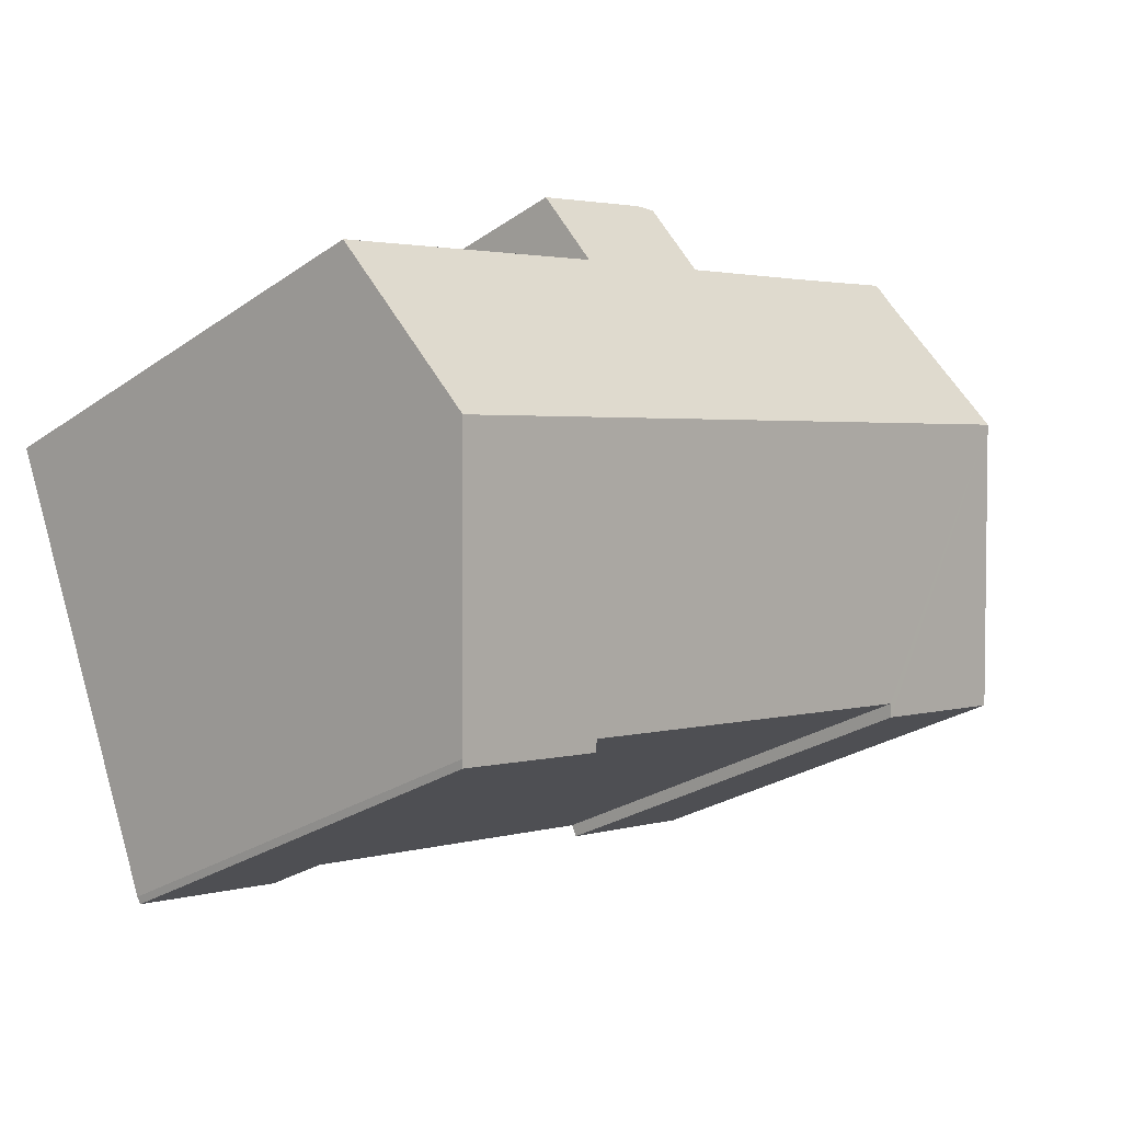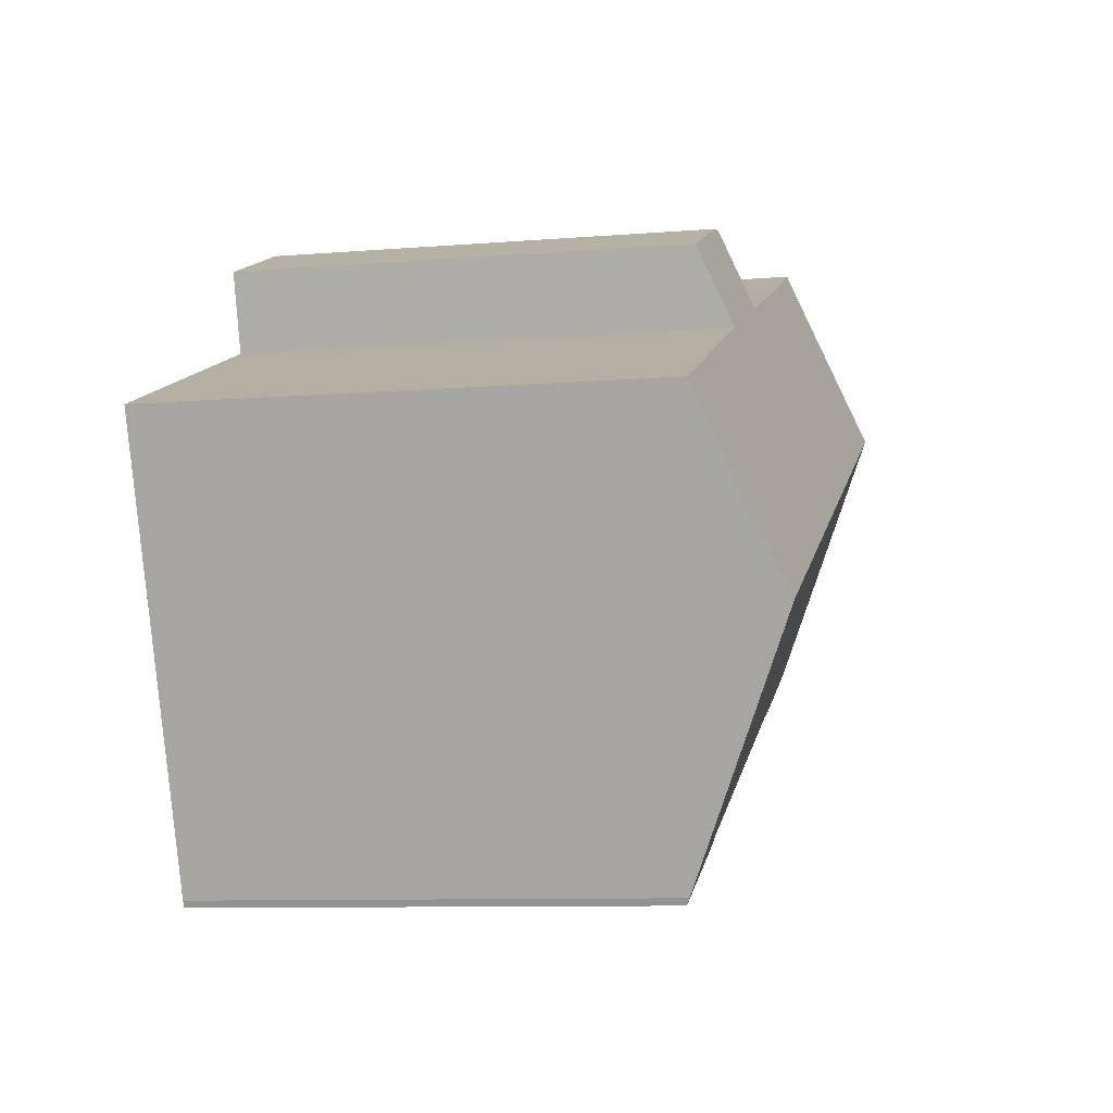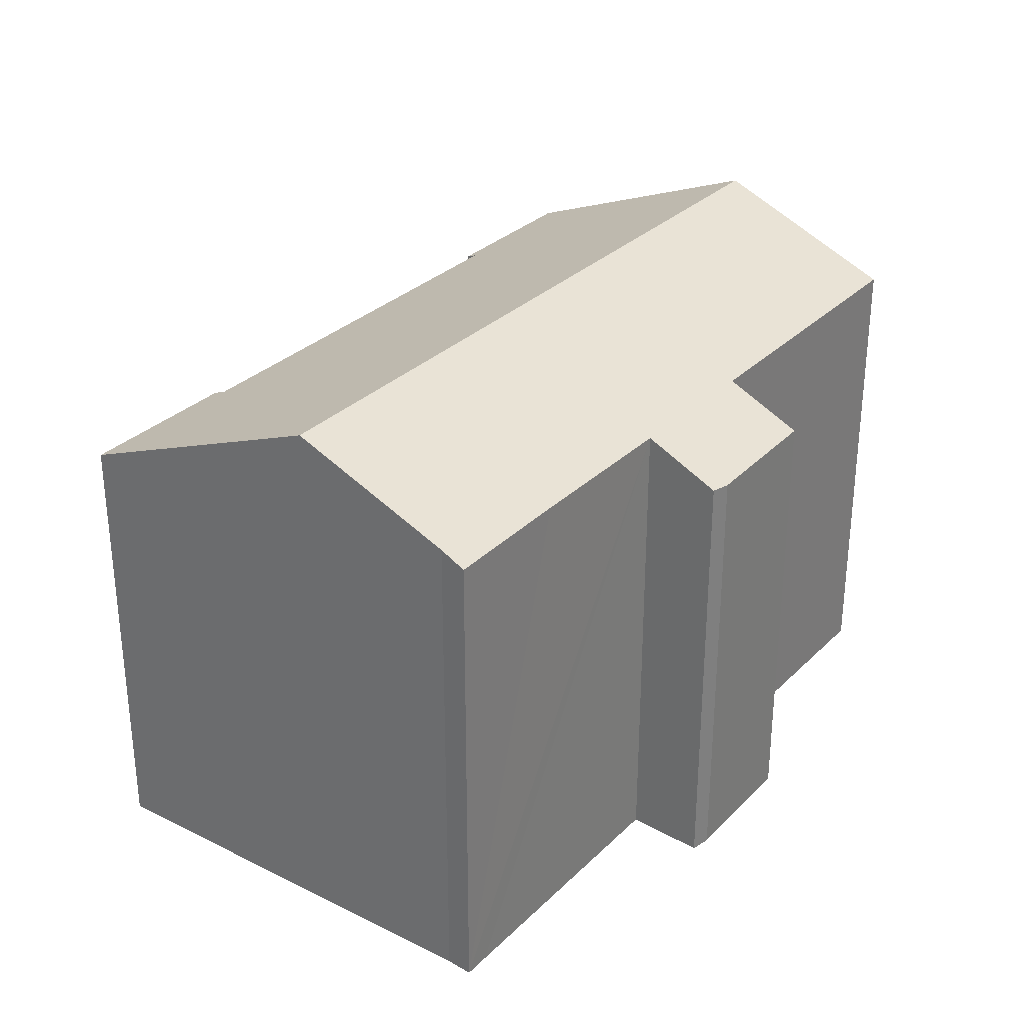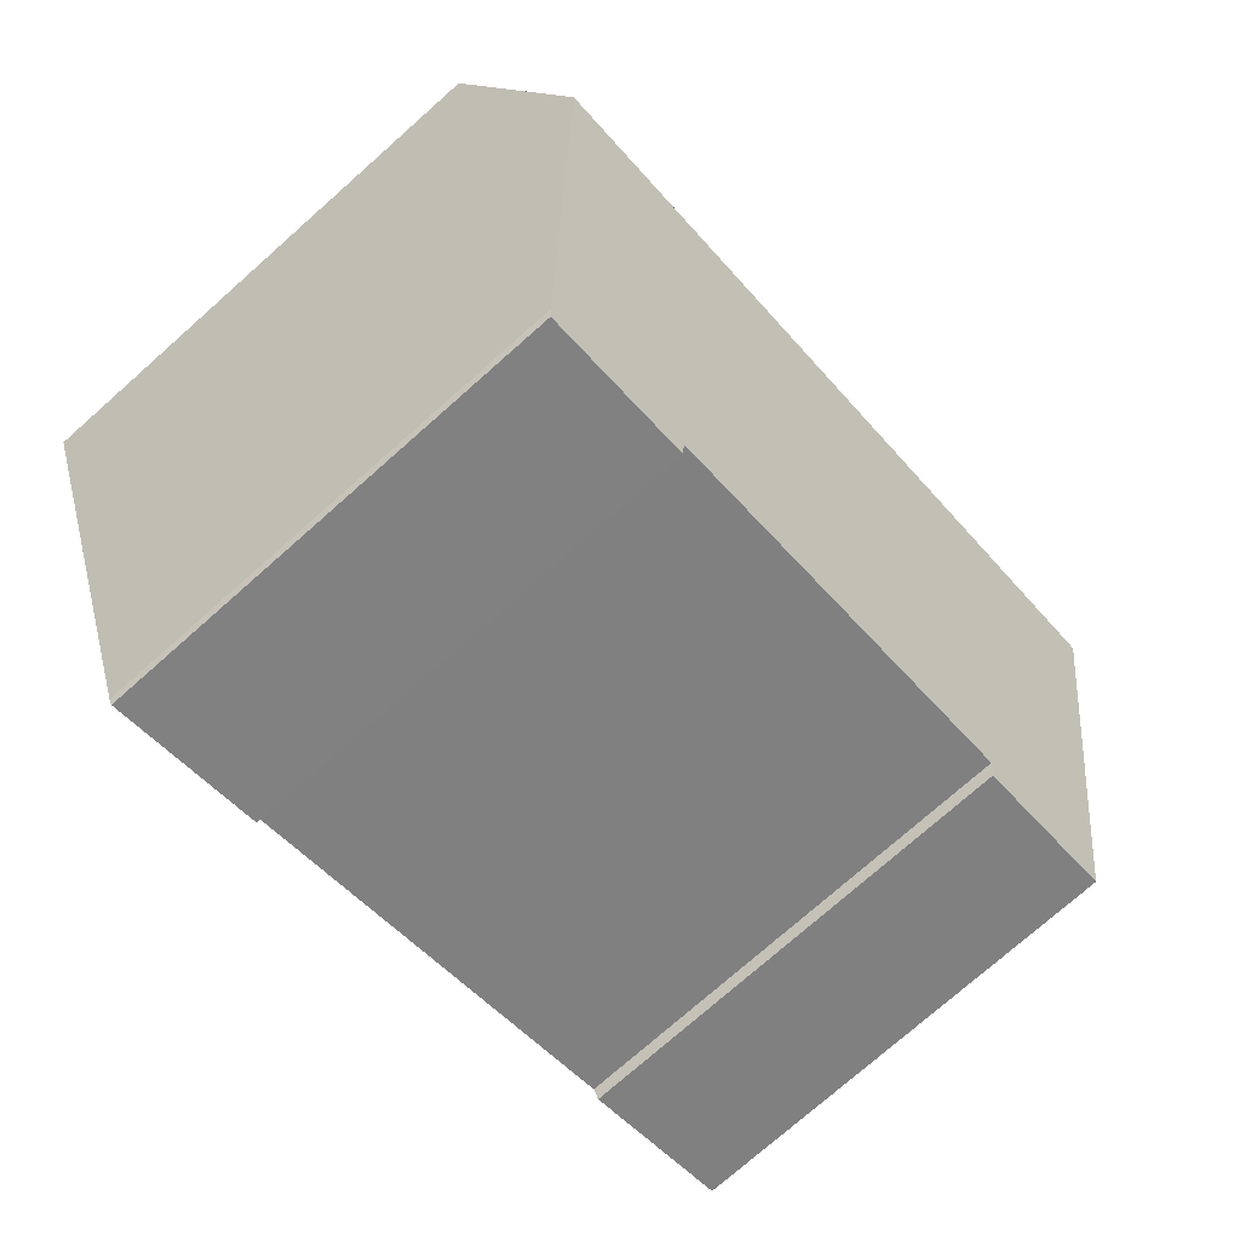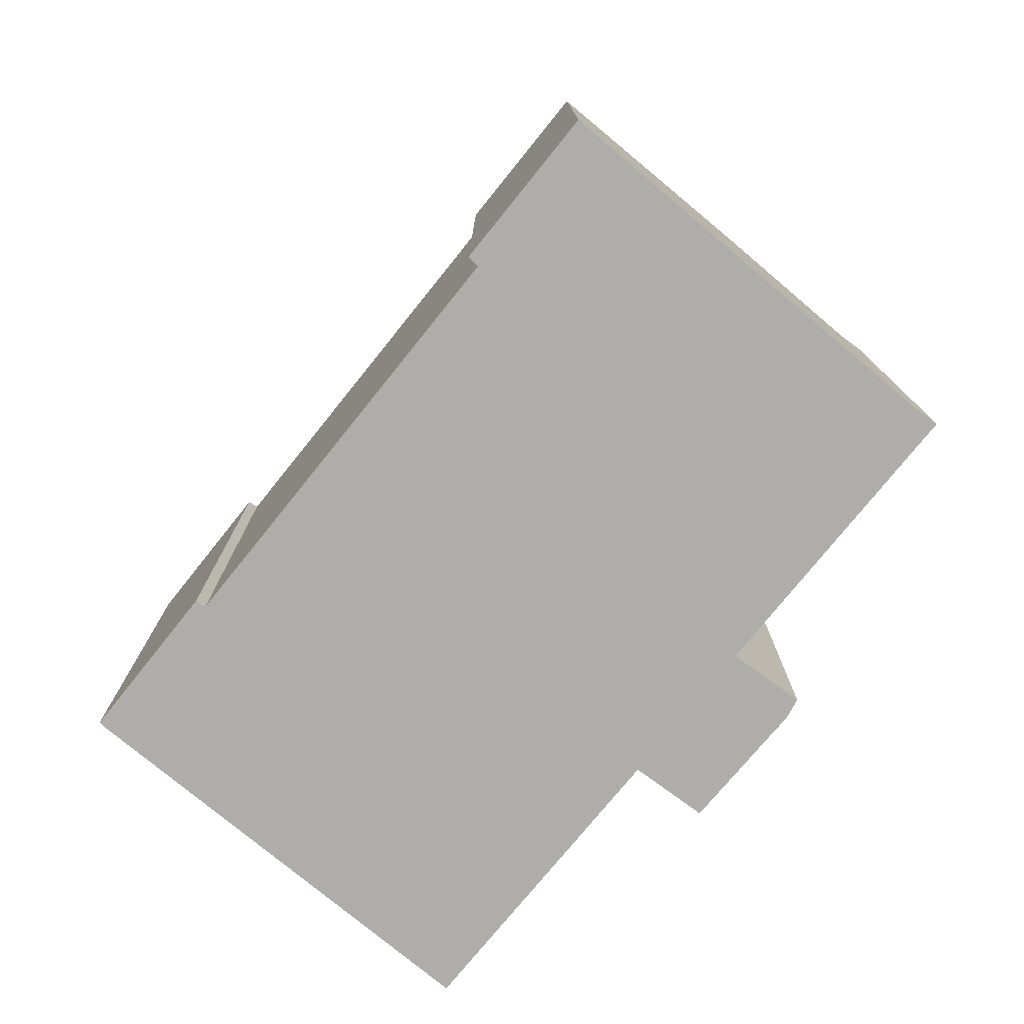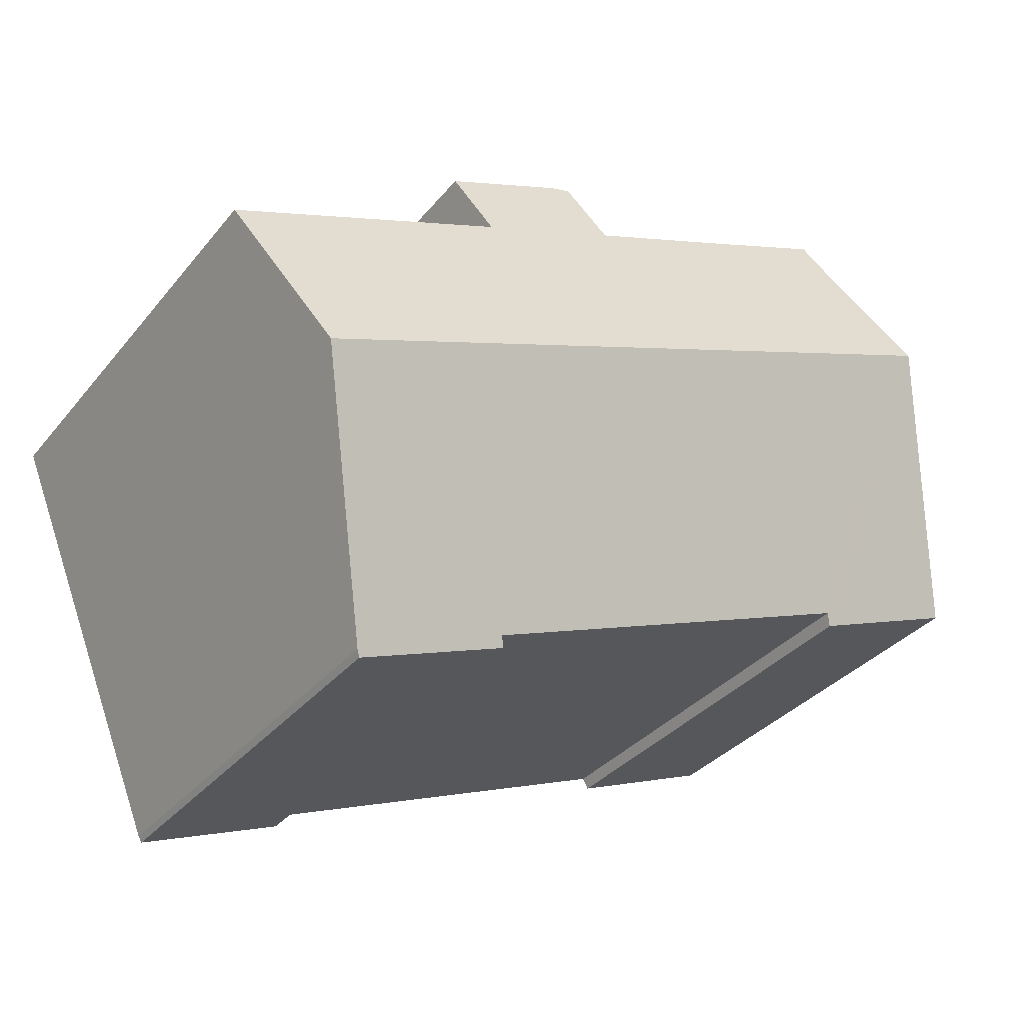
<metadata>
{"format":"obj","ext":"obj","renderer":"f3d","projection":"perspective","resolution":1024,"background":"white","views":[{"elev":-27.3,"azim":136.5,"up":"+Z"},{"elev":-9.3,"azim":102.1,"up":"+Z"},{"elev":30.9,"azim":-32.1,"up":"+Y"},{"elev":-76.1,"azim":131.4,"up":"+Z"},{"elev":-77.1,"azim":-107.6,"up":"+Y"},{"elev":-33.7,"azim":147.1,"up":"+Z"}]}
</metadata>
<code>
v  25.02 17.1 -0.924
v  18.37 14.76 7.901
v  27.18 14.77 4.403
v  3.147 17.11 7.628
v  19.16 13.78 10.19
v  13.96 14.77 9.604
v  15.34 13.75 11.76
v  9.133 14.78 11.48
v  6.068 14.77 12.7
v  5.048 15.1 12.24
v  5.299 14.77 13.01
v  14.73 13.8 11.88
v  0.285 14.08 0.691
v  4.778 13.78 -1.863
v  0 13.78 8.436e-16
v  4.959 13.93 -1.515
v  17.41 13.94 -6.342
v  21.93 13.81 -8.437
v  22.25 14.12 -7.736
v  22.05 13.9 -8.243
v  17.3 13.8 -6.66
v  5.299 -7.963e-16 13.01
v  6.068 -7.776e-16 12.7
v  13.96 -5.881e-16 9.604
v  9.133 -7.028e-16 11.48
v  14.73 -7.272e-16 11.88
v  15.34 -7.202e-16 11.76
v  19.16 -6.241e-16 10.19
v  27.18 -2.696e-16 4.403
v  18.37 -4.838e-16 7.901
v  17.41 3.883e-16 -6.342
v  17.3 4.078e-16 -6.66
v  5.048 -7.494e-16 12.24
v  0 0 0
v  0.285 -4.231e-17 0.691
v  3.147 -4.671e-16 7.628
v  22.25 4.737e-16 -7.736
v  22.05 5.047e-16 -8.243
v  25.02 5.658e-17 -0.924
v  21.93 5.166e-16 -8.437
v  4.959 9.277e-17 -1.515
v  4.778 1.141e-16 -1.863
g defaultobject
f 1 2 3
f 2 1 4
f 2 4 5
f 5 4 6
f 5 6 7
f 6 4 8
f 8 4 9
f 9 4 10
f 11 9 10
f 12 7 6
f 13 14 15
f 14 13 4
f 14 4 16
f 16 4 1
f 16 1 17
f 17 1 18
f 18 1 19
f 18 19 20
f 18 21 17
f 22 9 11
f 9 22 8
f 8 22 6
f 6 22 23
f 6 23 24
f 24 23 25
f 26 7 12
f 7 26 27
f 7 28 5
f 28 7 27
f 2 29 3
f 29 2 30
f 24 12 6
f 12 24 26
f 21 31 17
f 31 21 32
f 33 11 10
f 11 33 22
f 34 13 15
f 13 34 4
f 4 34 10
f 10 34 35
f 10 35 36
f 10 36 33
f 5 30 2
f 30 5 28
f 29 1 3
f 1 29 19
f 19 29 20
f 20 29 37
f 20 37 38
f 37 29 39
f 38 18 20
f 18 38 40
f 41 14 16
f 14 41 42
f 40 21 18
f 21 40 32
f 31 16 17
f 16 31 41
f 14 34 15
f 34 14 42
f 39 30 37
f 30 39 29
f 40 31 32
f 31 40 24
f 24 40 26
f 26 40 27
f 27 40 30
f 27 30 28
f 30 40 38
f 30 38 37
f 42 35 34
f 35 42 36
f 36 42 41
f 36 41 31
f 36 31 33
f 33 31 22
f 22 31 23
f 23 31 25
f 25 31 24

</code>
